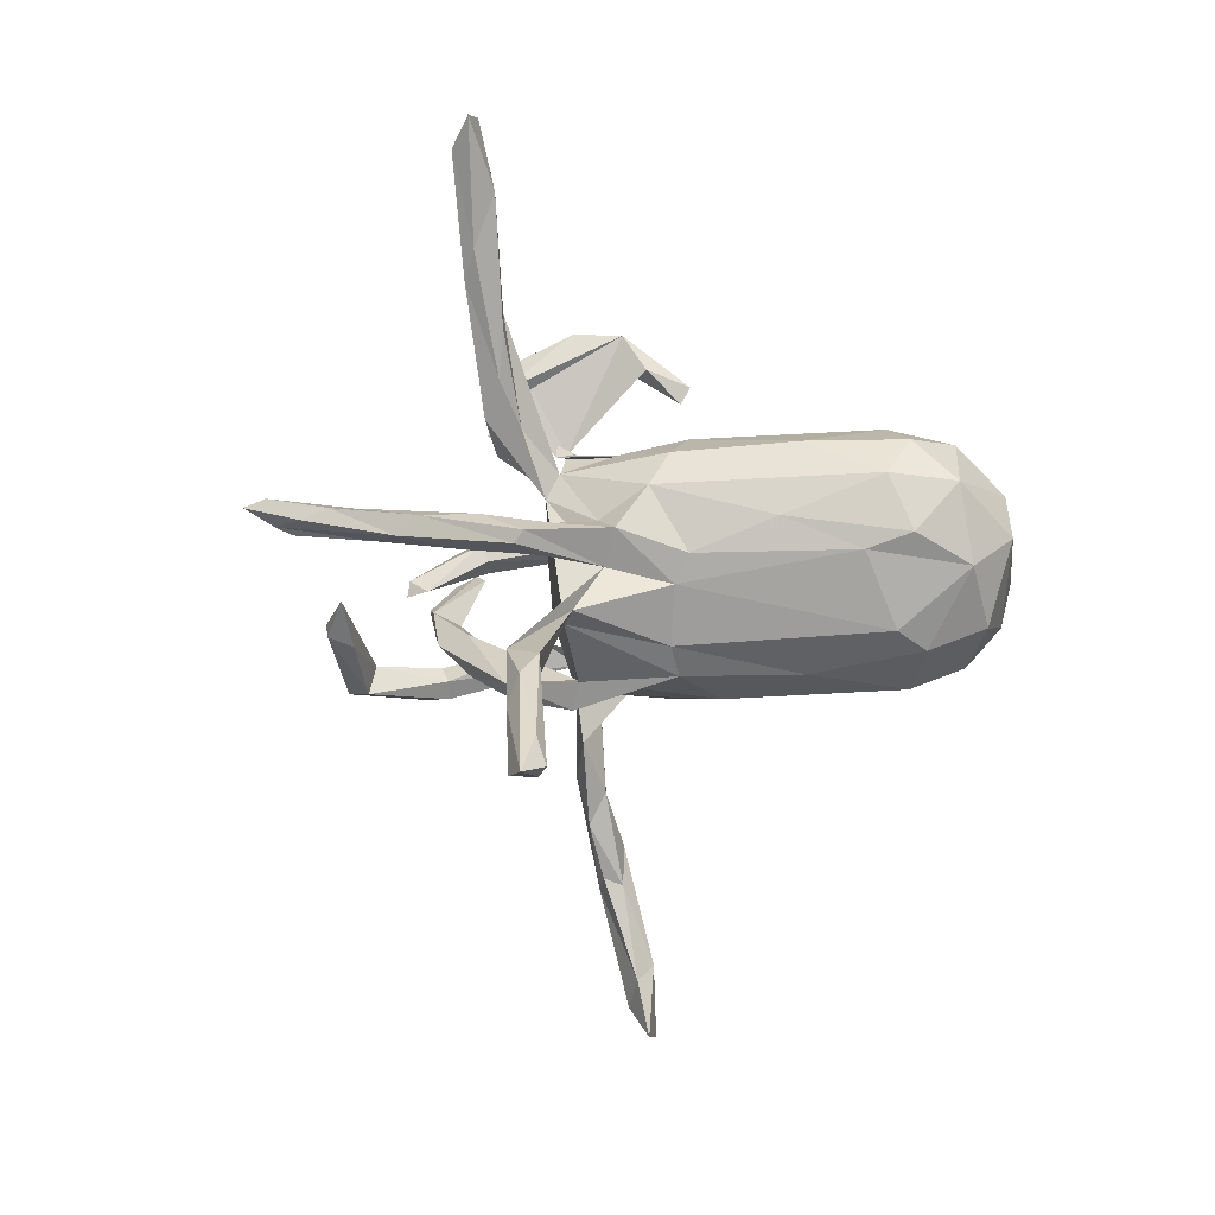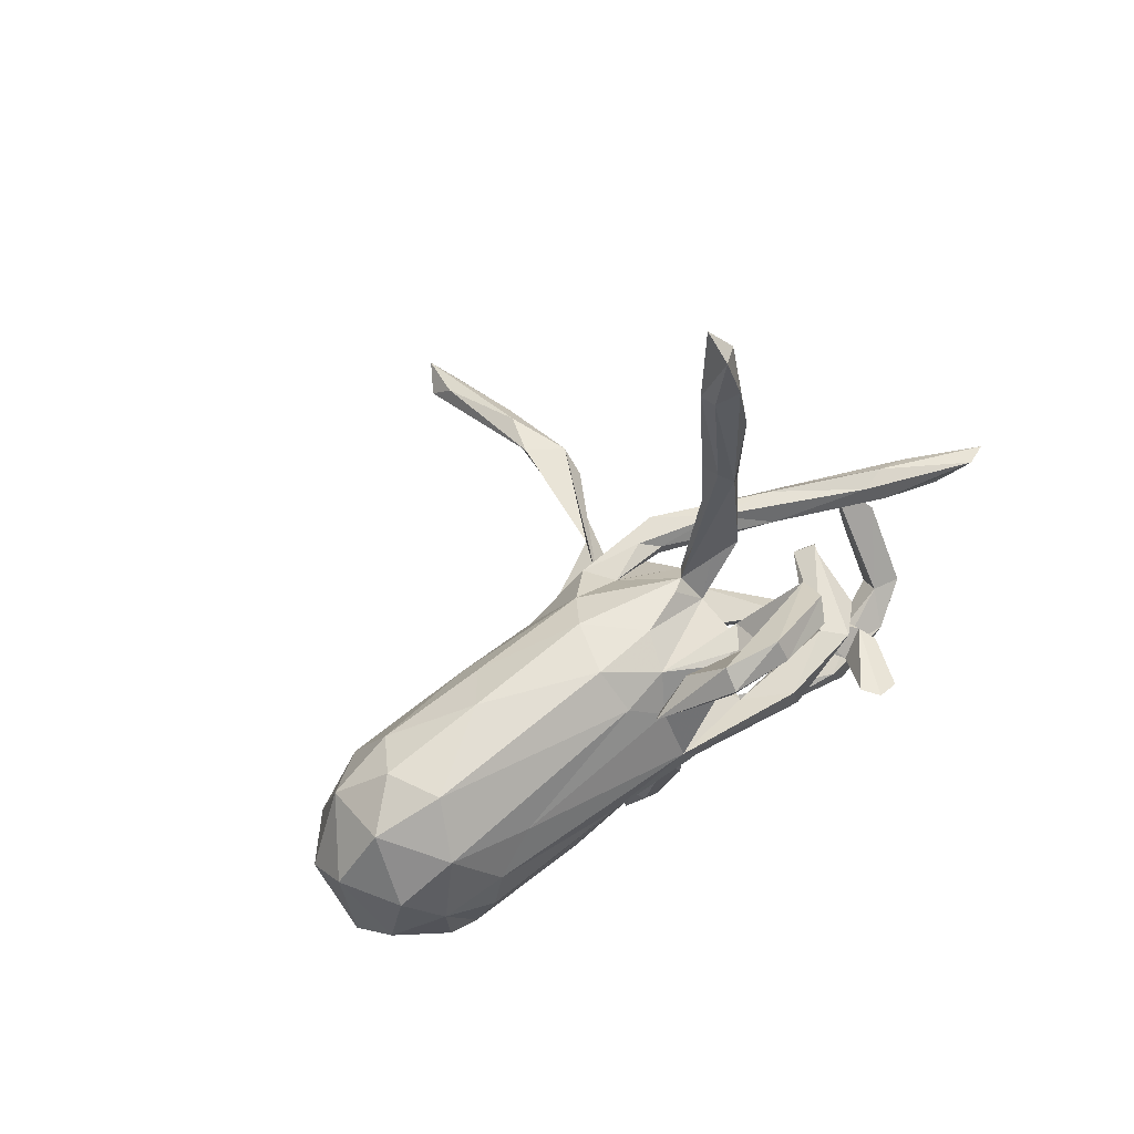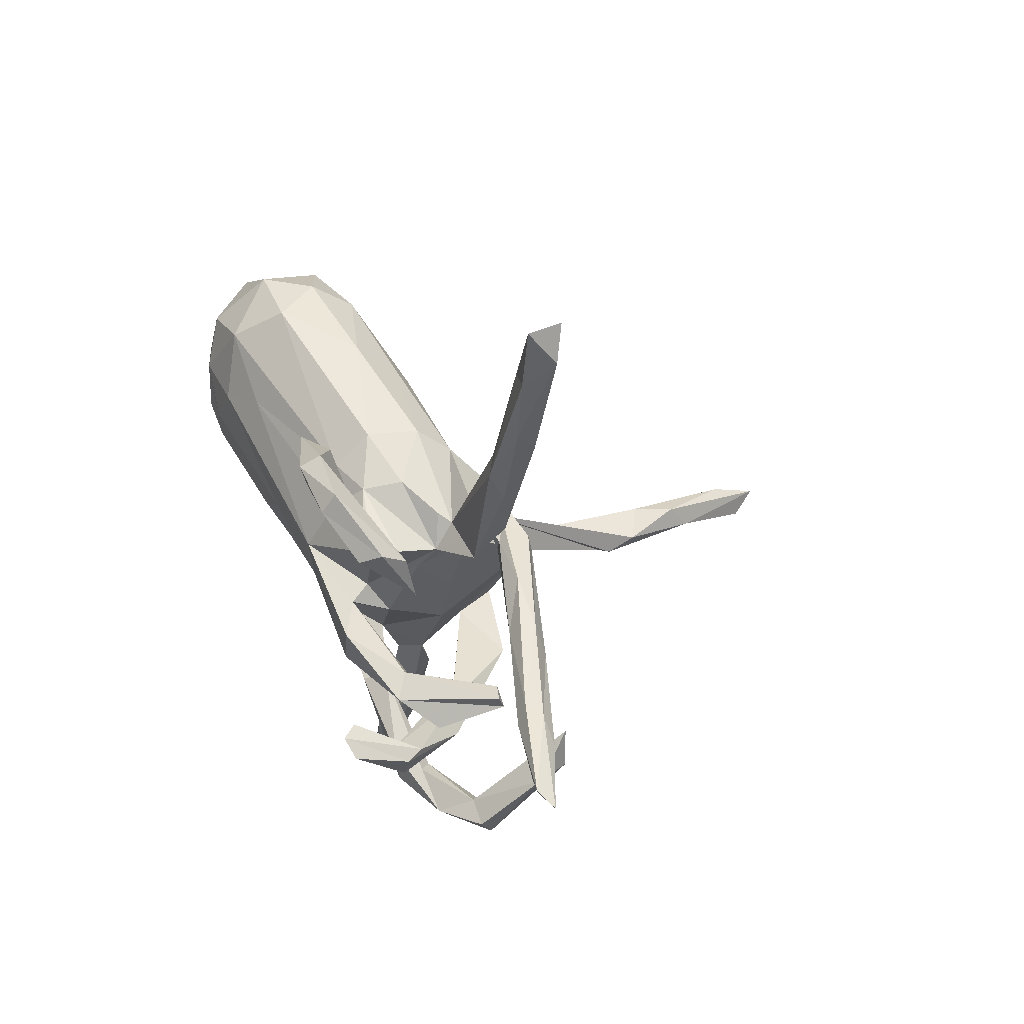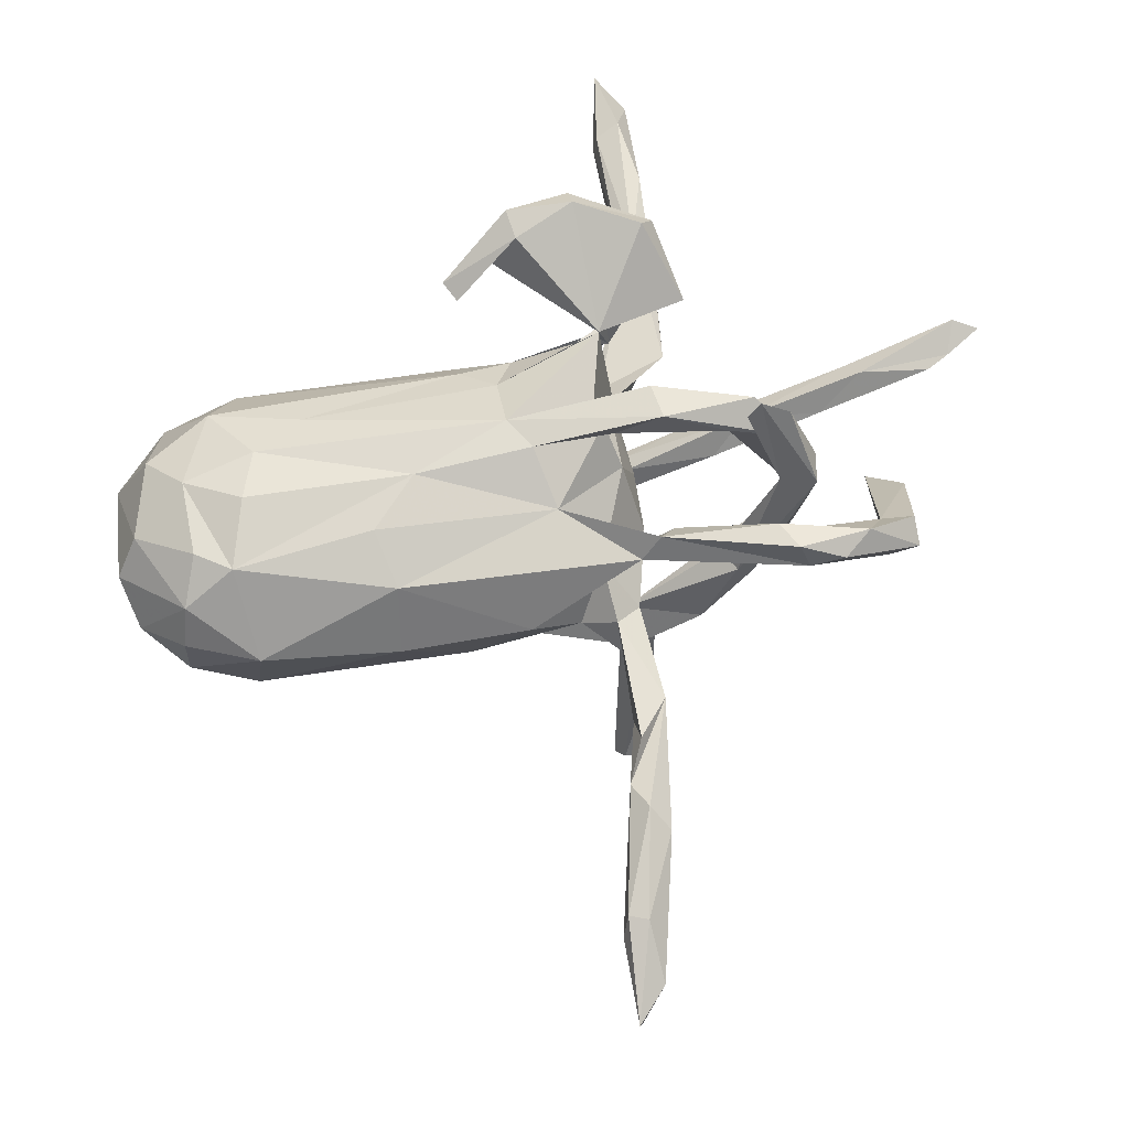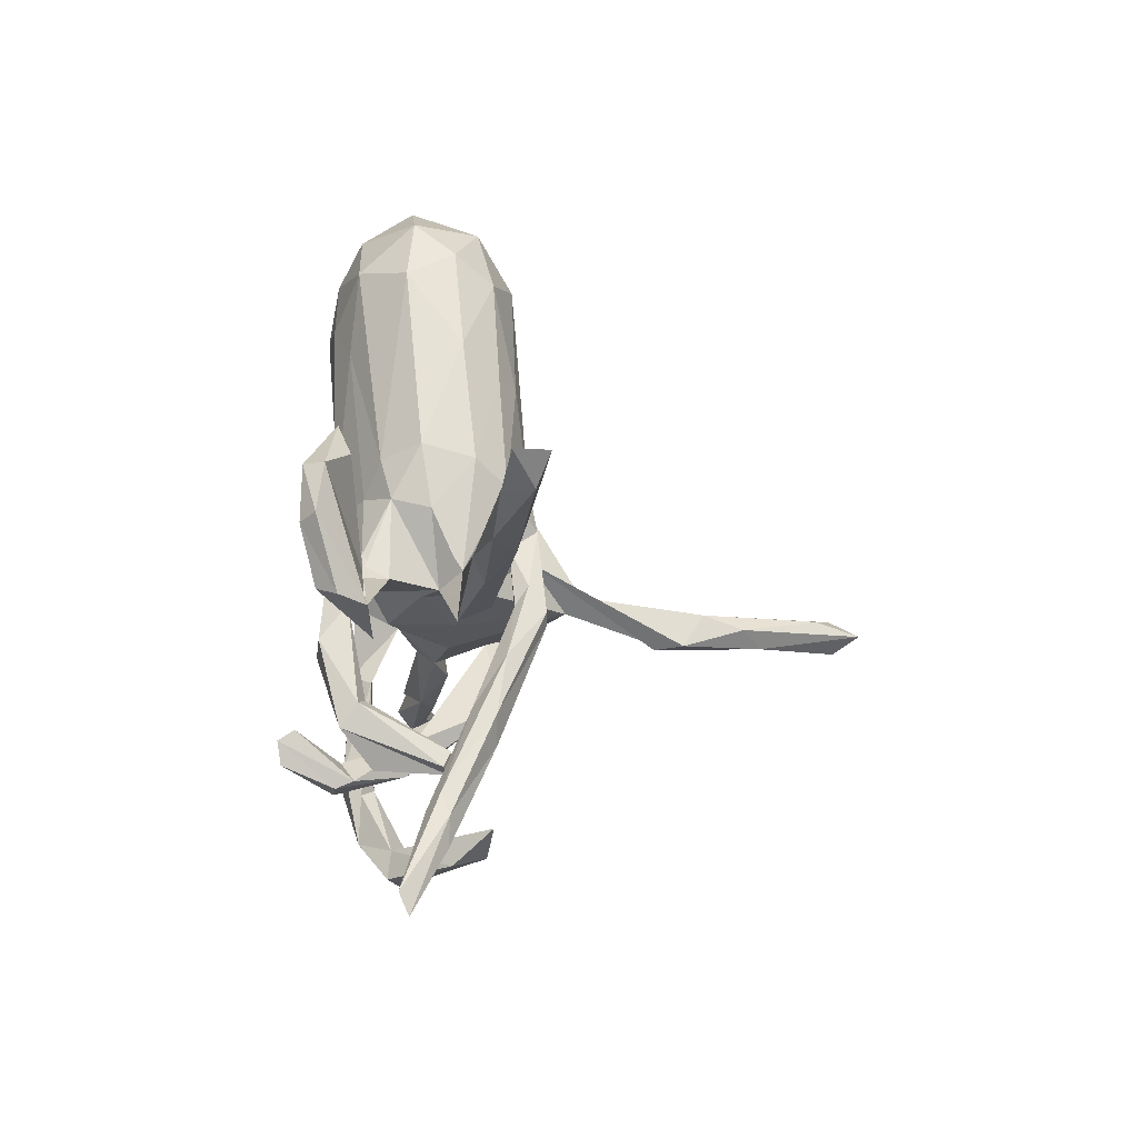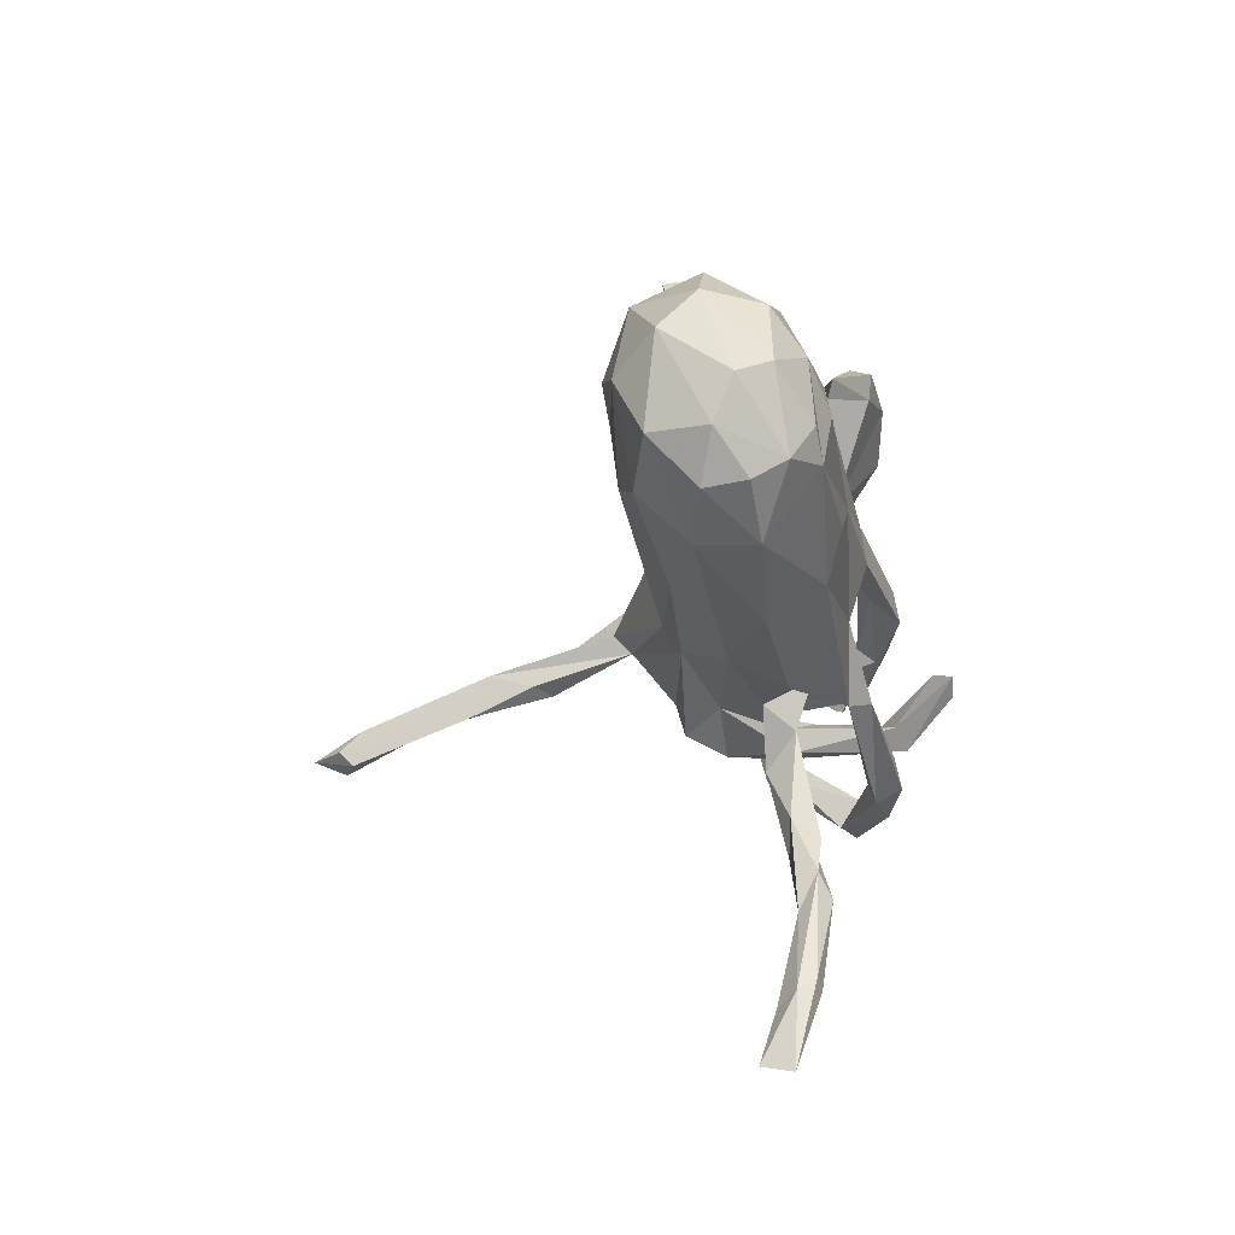
<metadata>
{"format":"obj","ext":"obj","renderer":"f3d","projection":"perspective","resolution":1024,"background":"white","views":[{"elev":7.2,"azim":-175.1,"up":"+Y"},{"elev":72.4,"azim":-38.3,"up":"+Y"},{"elev":53.0,"azim":59.8,"up":"+Y"},{"elev":69.2,"azim":-12.1,"up":"+Z"},{"elev":61.9,"azim":85.6,"up":"+Y"},{"elev":-27.8,"azim":-80.0,"up":"+Y"}]}
</metadata>
<code>
v 0.7024 0.07318 0.09341
v 0.7641 0.1094 0.09327
v 0.5826 0.1183 0.01177
v 0.639 0.09412 0.02012
v 0.6667 0.05811 0.08403
v 0.7223 0.1263 0.1091
v 0.5666 -0.2545 0.1214
v 0.591 -0.1057 0.01835
v 0.5664 -0.2107 0.1426
v 0.5464 -0.04964 -0.06232
v 0.5352 -0.1452 0.004195
v 0.514 -0.2007 0.132
v 0.5757 -0.1199 -0.04557
v 0.4404 0.07572 -0.07762
v 0.5239 -0.2498 0.09577
v 0.5617 0.08846 0.0558
v 0.4337 -0.2747 0.1919
v 0.4888 0.05747 -0.007139
v 0.4301 -0.02051 0.02263
v 0.3932 -0.2106 0.1842
v 0.4228 -0.1035 0.2261
v 0.311 0.053 -0.09397
v 0.4827 -0.2366 0.1946
v 0.3933 -0.03775 0.006098
v 0.3871 -0.1541 0.0969
v 0.3784 -0.2698 0.1738
v 0.4106 -0.1019 0.1904
v 0.4124 -0.1555 0.233
v 0.5367 0.1163 0.02574
v 0.3427 -0.04614 0.3256
v 0.3394 -0.2044 0.2143
v 0.3274 -0.1284 0.07494
v 0.4341 -0.05116 0.01422
v 0.3938 0.1149 -0.08181
v 0.3632 -0.2534 0.2229
v 0.3214 -0.04981 0.2931
v 0.384 -0.06749 0.3224
v 0.3037 -0.02385 0.1894
v 0.2807 0.1206 -0.1072
v 0.2665 -0.1632 0.03753
v 0.3594 -0.132 0.2156
v 0.2983 0.003231 0.1578
v 0.3772 -0.2325 0.1607
v 0.312 -0.2008 0.01411
v 0.3546 0.01746 0.2067
v 0.418 -0.04333 0.152
v 0.2844 -0.2032 0.03707
v 0.3139 0.03431 0.1701
v 0.3186 0.7778 -0.1642
v 0.2939 0.2462 0.127
v 0.2226 -0.2294 -0.07417
v 0.301 0.5424 -0.1309
v 0.2344 -0.1946 -0.09938
v 0.2923 0.7238 -0.1081
v 0.2069 0.07433 -0.1834
v 0.1579 -0.1797 0.1915
v 0.2843 0.4075 -0.07467
v 0.3034 0.598 -0.09256
v 0.2573 0.2194 -0.02207
v 0.2745 0.8336 -0.1303
v 0.2593 0.4586 -0.05751
v 0.2715 0.2917 -0.0846
v 0.3678 0.08819 -0.03761
v 0.2813 0.6013 -0.1504
v 0.2707 0.3309 0.1312
v 0.2843 0.8373 -0.1927
v 0.2676 0.3747 0.1786
v 0.1238 -0.1967 0.1532
v 0.2335 0.4576 -0.1145
v 0.1705 0.09685 -0.1283
v 0.1043 -0.1909 -0.06886
v 0.2003 -0.00126 0.2446
v 0.1589 0.2097 0.09504
v 0.2422 0.366 -0.1053
v 0.1616 0.1423 -0.06337
v 0.2375 0.4854 -0.07798
v 0.1429 0.2118 0.142
v 0.2449 0.3546 0.217
v 0.2503 0.7082 -0.1209
v 0.2427 0.703 -0.1489
v 0.2059 0.2728 -0.06655
v 0.2168 0.2568 0.1395
v 0.1119 0.03464 0.1799
v 0.1713 -0.1549 -0.5966
v 0.1848 -0.09994 -0.389
v 0.1928 0.05896 0.2357
v 0.1543 0.1463 0.007978
v 0.1897 -0.0808 -0.4441
v 0.122 0.005636 0.1998
v 0.1597 -0.1146 -0.3765
v 0.2136 0.3366 0.1562
v 0.1497 -0.2454 -0.748
v 0.1241 -0.2273 -0.8021
v 0.1378 0.1093 -0.1559
v 0.1533 -0.1038 -0.5643
v 0.1402 0.4059 0.2374
v 0.1117 -0.06693 -0.2257
v 0.1273 -0.08095 -0.4883
v 0.1624 0.01782 -0.01783
v 0.09403 -0.03705 -0.2559
v 0.1863 -0.155 0.1533
v 0.1179 -0.4013 0.06776
v 0.1149 -0.2316 0.03191
v 0.1324 -0.0177 0.1096
v 0.1393 0.1885 -0.03786
v 0.1639 0.07215 -0.1275
v 0.1253 -0.1094 -0.4064
v 0.09983 -0.323 0.008723
v 0.09182 -0.4891 0.0447
v 0.141 -0.1543 -0.5252
v 0.1617 0.05113 -0.1606
v 0.08725 -0.2289 -0.7469
v 0.1081 -0.1813 -0.7148
v 0.1031 -0.2497 -0.7256
v 0.09377 -0.1833 -0.1455
v 0.09996 0.1992 0.1431
v 0.1552 -0.08987 0.000789
v 0.1891 0.09996 -0.1856
v 0.141 0.09749 0.04443
v 0.06581 -0.5961 0.06309
v 0.06309 -0.4682 0.1033
v -0.004535 0.2145 0.0838
v 0.1124 0.198 -0.02187
v 0.1058 -0.2387 -0.1311
v 0.0716 -0.2615 0.06606
v 0.0611 -0.426 0.05253
v 0.077 -0.6224 0.09422
v 0.04583 0.03032 -0.1605
v 0.09425 0.04549 0.1368
v -0.009493 0.007424 0.2066
v 0.139 0.4389 0.2068
v 0.06598 -0.1688 0.09721
v 0.06017 0.1112 -0.125
v 0.01649 -0.8494 0.05889
v -0.002226 -0.7863 0.02746
v 0.02958 -0.5388 0.09891
v 0.01036 -0.09113 0.1698
v 0.02838 -0.6099 0.06407
v 0.05 -0.5842 0.1205
v 0.03768 0.3689 0.2203
v -0.04127 0.06442 0.1998
v 0.01147 -0.7547 0.1012
v 0.02383 0.2231 0.01152
v -0.03078 -0.7647 0.06407
v -0.02671 -0.8893 -0.000488
v 0.01849 -0.2322 0.01594
v -0.01861 -0.7409 0.09686
v 0.02442 0.1049 -0.1799
v -0.008469 0.375 0.1447
v -0.03609 -0.9044 0.0589
v -0.07478 -0.1159 -0.1416
v -0.03221 0.1788 -0.1292
v 0.03125 0.4185 0.2275
v -0.0681 0.2335 -0.07477
v -0.08251 0.000718 -0.1651
v -0.09125 0.3401 0.1677
v 0.04072 0.438 0.1874
v -0.06506 -0.2467 0.07077
v -0.03924 0.1557 0.1365
v -0.109 0.05881 -0.1701
v -0.07346 0.3084 0.1557
v -0.09368 0.2047 0.09993
v -0.0977 0.2504 0.02225
v -0.2033 0.006339 0.1933
v -0.08818 -0.176 -0.1076
v -0.2579 0.192 -0.1294
v -0.2825 -0.07226 0.1892
v -0.3608 0.1561 0.1499
v -0.2637 -0.1657 0.1588
v -0.1621 -0.2315 -0.02028
v -0.2712 0.1275 -0.16
v -0.2769 -0.2356 0.06096
v -0.308 0.2547 -0.06627
v -0.3202 -0.1722 -0.09004
v -0.446 0.103 0.1807
v -0.4613 0.2703 0.03084
v -0.4631 0.2039 -0.1318
v -0.4759 0.02279 0.1965
v -0.4987 -0.2119 0.08219
v -0.5121 -0.08908 0.1829
v -0.5128 0.1008 -0.1678
v -0.5055 0.2586 -0.06291
v -0.4242 0.06808 -0.1696
v -0.5096 -0.2078 -0.02413
v -0.5677 -0.04883 0.1786
v -0.4847 -0.0825 -0.1455
v -0.566 0.0787 0.1703
v -0.5092 0.2068 0.1234
v -0.6126 -0.1611 0.08035
v -0.5897 0.2427 0.01119
v -0.5981 -0.1219 0.1402
v -0.5392 -0.1227 -0.1136
v -0.6198 0.03601 -0.1326
v -0.6144 -0.1706 0.003733
v -0.6591 0.01847 0.1268
v -0.6212 0.147 0.1172
v -0.6821 0.1483 0.01583
v -0.5933 0.1874 -0.1089
v -0.6939 0.07736 -0.05142
v -0.6502 -0.08474 -0.07776
v -0.6801 -0.09864 0.03267
v -0.6984 -0.01855 0.07035
f 175 141 168
f 159 168 141
f 188 175 168
f 164 141 175
f 180 164 178
f 175 178 164
f 187 180 178
f 167 164 180
f 131 67 65
f 50 65 67
f 157 131 65
f 96 67 131
f 149 140 161
f 156 161 140
f 156 149 161
f 77 140 149
f 72 141 130
f 164 130 141
f 149 156 157
f 153 157 156
f 77 149 157
f 153 156 140
f 77 159 141
f 137 130 164
f 83 130 137
f 167 137 164
f 187 178 175
f 188 187 175
f 185 180 187
f 37 21 30
f 27 30 21
f 28 21 37
f 30 28 37
f 41 28 30
f 41 30 36
f 27 36 30
f 96 78 67
f 50 67 78
f 77 78 96
f 153 96 131
f 140 77 96
f 153 140 96
f 157 153 131
f 133 105 75
f 81 75 105
f 128 133 75
f 152 105 133
f 133 70 94
f 39 94 70
f 148 133 94
f 106 70 133
f 103 102 108
f 109 108 102
f 146 103 108
f 32 71 40
f 47 40 71
f 97 99 117
f 104 117 99
f 71 97 117
f 75 99 97
f 111 22 106
f 63 106 22
f 128 111 106
f 55 22 111
f 63 39 70
f 118 94 39
f 81 74 75
f 62 75 74
f 69 74 81
f 87 75 62
f 52 62 74
f 80 66 64
f 49 64 66
f 69 80 64
f 60 66 80
f 71 51 47
f 44 47 51
f 124 51 71
f 41 40 47
f 51 53 44
f 25 44 53
f 124 53 51
f 28 47 44
f 41 32 40
f 53 71 32
f 25 53 32
f 115 71 53
f 106 63 70
f 18 63 22
f 59 87 62
f 29 39 63
f 39 34 118
f 55 118 34
f 29 34 39
f 14 55 34
f 128 118 55
f 57 62 52
f 64 52 74
f 69 64 74
f 49 52 64
f 60 49 66
f 46 24 33
f 19 33 24
f 148 94 118
f 83 104 129
f 119 129 104
f 141 83 129
f 137 104 83
f 151 100 97
f 98 97 100
f 155 128 100
f 88 100 128
f 75 97 128
f 90 128 97
f 55 111 128
f 148 118 128
f 133 128 106
f 155 148 128
f 152 133 148
f 115 53 124
f 165 115 124
f 97 71 115
f 14 22 55
f 101 68 132
f 158 132 68
f 45 33 19
f 90 97 107
f 98 107 97
f 88 98 100
f 130 83 89
f 42 89 83
f 18 22 14
f 76 80 69
f 125 102 103
f 102 127 109
f 120 109 127
f 139 127 102
f 58 57 52
f 59 62 57
f 61 59 57
f 58 61 57
f 105 59 61
f 105 87 59
f 60 79 54
f 61 54 79
f 49 60 54
f 80 79 60
f 76 79 80
f 58 54 61
f 76 61 79
f 81 76 69
f 105 61 76
f 105 76 81
f 91 157 65
f 82 91 65
f 77 157 91
f 123 87 105
f 143 123 105
f 119 75 87
f 104 99 119
f 75 119 99
f 132 117 104
f 129 119 87
f 143 87 123
f 122 87 143
f 154 143 105
f 16 29 63
f 3 14 34
f 3 34 29
f 1 18 14
f 4 14 3
f 10 13 11
f 15 11 13
f 12 10 11
f 8 13 10
f 12 8 10
f 7 13 8
f 200 193 192
f 186 192 193
f 184 200 192
f 199 193 200
f 174 192 186
f 183 186 193
f 155 186 183
f 181 183 193
f 171 183 181
f 198 181 193
f 184 192 174
f 170 184 174
f 151 174 186
f 181 177 171
f 166 171 177
f 198 177 181
f 173 166 177
f 152 171 166
f 160 183 171
f 77 141 129
f 87 77 129
f 122 77 87
f 73 77 122
f 116 73 122
f 65 77 73
f 159 77 116
f 82 116 77
f 159 116 122
f 82 73 116
f 43 68 101
f 56 101 132
f 50 77 65
f 82 65 73
f 78 77 50
f 68 26 56
f 35 56 26
f 43 26 68
f 101 56 31
f 35 31 56
f 20 101 31
f 20 43 101
f 15 26 43
f 17 35 26
f 15 17 26
f 23 35 17
f 12 43 20
f 23 20 31
f 47 28 41
f 35 23 31
f 12 20 23
f 41 27 32
f 25 32 27
f 36 27 41
f 42 24 38
f 46 38 24
f 89 42 38
f 48 24 42
f 19 24 48
f 83 48 42
f 45 19 48
f 72 38 46
f 72 130 89
f 72 46 45
f 33 45 46
f 86 72 45
f 86 45 48
f 83 86 48
f 89 38 72
f 141 72 86
f 77 91 82
f 141 86 83
f 176 162 163
f 122 163 162
f 173 176 163
f 188 162 176
f 167 169 137
f 68 137 169
f 180 169 167
f 162 168 159
f 122 162 159
f 188 168 162
f 56 137 68
f 158 68 169
f 172 158 169
f 146 132 158
f 132 137 56
f 143 163 122
f 154 163 143
f 104 137 132
f 165 174 151
f 155 151 186
f 100 151 155
f 160 155 183
f 148 155 160
f 97 165 151
f 170 174 165
f 152 160 171
f 148 160 152
f 144 145 150
f 134 150 145
f 147 144 150
f 135 145 144
f 138 135 144
f 134 145 135
f 165 124 71
f 170 165 71
f 115 165 97
f 142 150 134
f 127 134 135
f 110 107 98
f 110 90 107
f 85 88 128
f 85 128 90
f 190 188 176
f 179 169 180
f 191 179 180
f 172 169 179
f 182 190 176
f 196 188 190
f 196 187 188
f 185 191 180
f 189 179 191
f 195 191 185
f 197 196 190
f 195 187 196
f 195 185 187
f 197 195 196
f 202 195 197
f 202 191 195
f 201 191 202
f 25 21 28
f 25 27 21
f 7 23 17
f 110 85 90
f 84 88 85
f 88 95 98
f 113 98 95
f 84 95 88
f 84 85 110
f 112 110 98
f 114 84 110
f 93 95 84
f 112 98 113
f 93 112 113
f 93 113 95
f 112 114 110
f 93 114 112
f 92 84 114
f 93 92 114
f 93 84 92
f 1 14 4
f 2 4 3
f 9 7 8
f 12 9 8
f 23 7 9
f 15 13 7
f 201 200 194
f 184 194 200
f 189 201 194
f 199 200 201
f 202 199 201
f 198 193 199
f 197 198 199
f 202 197 199
f 190 198 197
f 182 198 190
f 179 194 184
f 172 179 184
f 189 194 179
f 177 198 182
f 173 177 182
f 176 173 182
f 172 184 170
f 158 172 170
f 154 166 173
f 152 166 154
f 163 154 173
f 146 158 170
f 105 152 154
f 146 170 71
f 147 142 139
f 127 139 142
f 136 147 139
f 150 142 147
f 102 136 139
f 144 147 136
f 103 117 132
f 71 117 103
f 132 125 103
f 146 125 132
f 121 102 125
f 126 121 125
f 136 102 121
f 108 126 125
f 136 121 126
f 138 136 126
f 134 127 142
f 108 125 146
f 15 43 12
f 11 15 12
f 44 25 28
f 7 17 15
f 9 12 23
f 18 5 16
f 1 16 5
f 63 18 16
f 1 5 18
f 6 16 1
f 29 16 6
f 3 29 6
f 2 3 6
f 1 4 2
f 6 1 2
f 191 201 189
f 49 58 52
f 49 54 58
f 146 71 103
f 126 108 109
f 138 126 109
f 135 120 127
f 138 109 120
f 135 138 120
f 144 136 138

</code>
